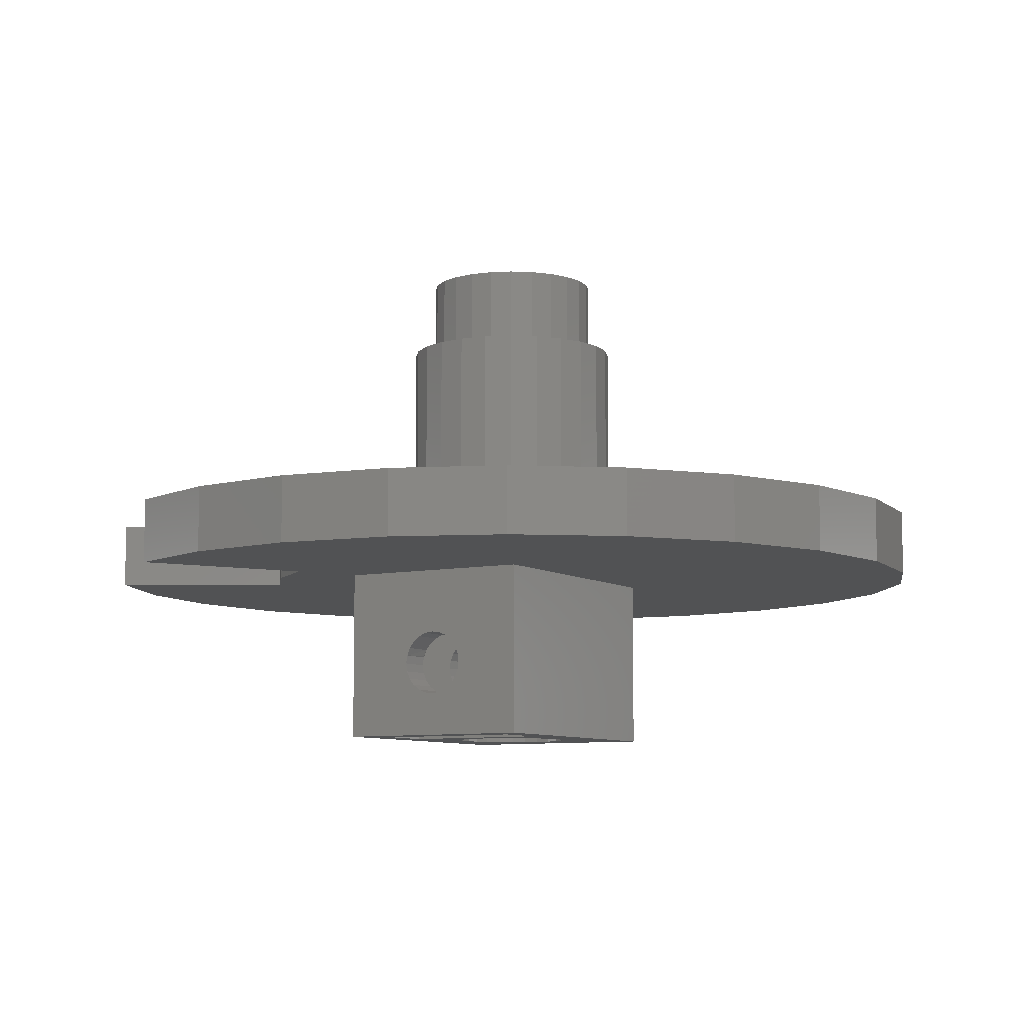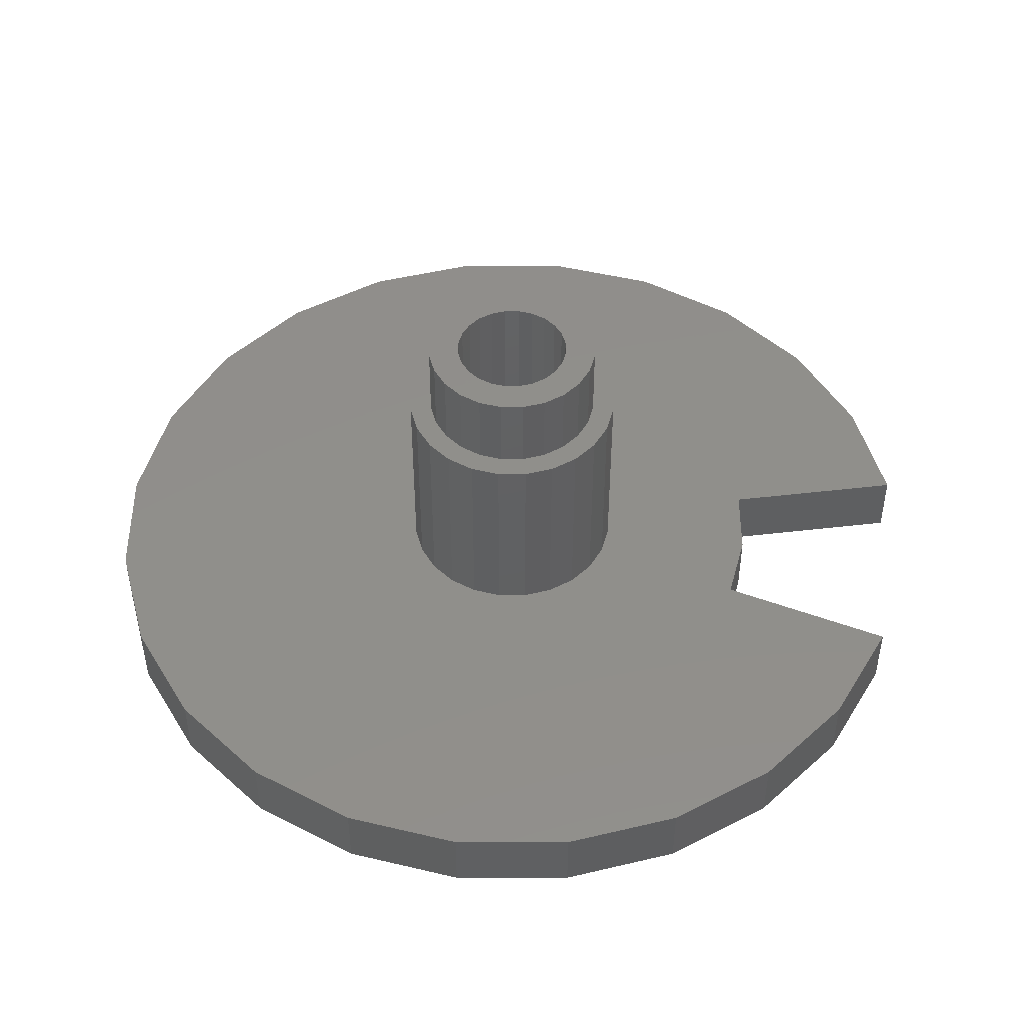
<metadata>
{"format":"stl","ext":"stl","renderer":"f3d","projection":"perspective","resolution":1024,"background":"white","views":[{"elev":-8.0,"azim":30.6,"up":"+Z"},{"elev":48.1,"azim":-127.5,"up":"+Z"}]}
</metadata>
<code>
# stl→obj: 368 verts, 744 faces
v 3.864 -1.035 12.55
v 3.464 -2 9
v 3.464 -2 12.55
v 3.864 -1.035 9
v 3.864 1.035 12.55
v 4 -1.375e-14 9
v 4 -1.41e-14 12.55
v 3.864 1.035 9
v -3.536 3.536 9
v -4 7.402e-15 9
v -4.33 2.5 9
v -3.864 1.035 9
v -3.464 2 9
v -2.5 4.33 9
v -2.828 2.828 9
v -2 3.464 9
v -1.294 4.83 9
v -1.035 3.864 9
v 3.062e-16 5 9
v 8.46e-15 4 9
v 1.294 4.83 9
v 1.035 3.864 9
v 2 3.464 9
v 2.5 4.33 9
v 2.828 2.828 9
v 3.536 3.536 9
v 3.464 2 9
v 4.33 2.5 9
v 4.33 -2.5 9
v 4.83 -1.294 9
v 4.83 1.294 9
v 5 0 9
v -4.83 1.294 9
v -4.83 -1.294 9
v -5 6.123e-16 9
v -4.33 -2.5 9
v -3.536 -3.536 9
v -3.864 -1.035 9
v -3.464 -2 9
v -2.5 -4.33 9
v -2.828 -2.828 9
v -2 -3.464 9
v -1.294 -4.83 9
v -1.035 -3.864 9
v -9.185e-16 -5 9
v -6.345e-15 -4 9
v 1.035 -3.864 9
v 1.294 -4.83 9
v 2 -3.464 9
v 2.5 -4.33 9
v 2.828 -2.828 9
v 3.536 -3.536 9
v -4 7.755e-15 12.55
v -3.864 1.035 12.55
v -3.464 -2 12.55
v -3.864 -1.035 12.55
v 3.464 2 12.55
v 1.035 -3.864 12.55
v 2 -3.464 12.55
v -2.828 -2.828 12.55
v 2.828 -2.828 12.55
v -2 -3.464 12.55
v -3.464 2 12.55
v -1.035 -3.864 12.55
v -6.874e-15 -4 12.55
v 2.828 2.828 12.55
v 2 3.464 12.55
v 1.035 3.864 12.55
v 8.636e-15 4 12.55
v -1.035 3.864 12.55
v -2 3.464 12.55
v -2.828 2.828 12.55
v -1.299 -6.1 -6.75
v -1.449 -7.6 -7.112
v -1.299 -7.6 -6.75
v -1.406 -6.141 -7.029
v -1.414 -6.1 -7.026
v -1.397 -6.1 -6.986
v -1.449 -7.1 -7.112
v -1.449 -6.1 -7.112
v -0.6729 -2.511 5.549
v -1.3 -2.252 12.55
v -1.3 -2.252 -6.75
v -0.6729 -2.511 12.55
v -0.3882 -2.549 -6.051
v -0.6729 -2.511 -6.169
v -6.956e-16 -2.6 -6
v -1.146e-15 -2.6 12.55
v 0.6729 -2.511 5.549
v 0.3882 -2.549 -6.051
v 0.6729 -2.511 -6.169
v 0.6729 -2.511 12.55
v 1.3 -2.252 12.55
v 1.3 -2.252 -6.75
v -1.838 -1.838 5.549
v -1.838 -1.838 12.55
v 1.838 -1.838 5.549
v 1.838 -1.838 12.55
v -2.252 -1.3 12.55
v -1.838 -1.838 -11
v -2.252 -1.3 -11
v -2.511 -0.6729 12.55
v -2.511 -0.6729 -11
v -1.762e-16 2.6 12.55
v 0.6729 2.511 -11
v -1.47e-31 2.6 -11
v 0.6729 2.511 12.55
v 2.6 8.812e-17 -11
v 2.511 -0.6729 12.55
v 2.511 -0.6729 -11
v 2.6 8.812e-17 12.55
v 1.3 2.252 -11
v 1.3 2.252 12.55
v -1.3 2.252 12.55
v -0.6729 2.511 -11
v -1.3 2.252 -11
v -0.6729 2.511 12.55
v -2.252 1.3 12.55
v -2.511 0.6729 -11
v -2.511 0.6729 12.55
v -2.252 1.3 -11
v 1.838 1.838 -11
v 1.838 1.838 12.55
v 2.252 1.3 12.55
v 2.252 1.3 -11
v -1.838 1.838 12.55
v -1.838 1.838 -11
v 2.252 -1.3 12.55
v 2.252 -1.3 -11
v 2.511 0.6729 12.55
v 2.511 0.6729 -11
v -2.6 4.847e-15 -11
v -2.6 4.847e-15 12.55
v 1.838 -1.838 -11
v 4.6 4.6 -3
v -4.6 4.6 -11
v 4.6 4.6 -11
v -4.6 4.6 -3
v -3.3 -3.6 -11
v -1.3 -2.252 -11
v -0.6729 -2.511 -11
v 3.3 -3.6 -11
v -9.694e-16 -2.6 -11
v 0.6729 -2.511 -11
v 1.3 -2.252 -11
v -4.6 -7.6 -11
v -3.3 -6.1 -11
v 4.6 -7.6 -11
v 3.3 -6.1 -11
v 4.6 -7.6 -3
v -4.6 -7.6 -3
v 1.5 -2.098 -7.5
v 1.449 -2.137 -7.888
v 1.398 -2.177 -8.012
v 1.449 -2.137 -7.112
v 1.421 -2.159 -7.045
v 1.405 -2.171 -7.006
v -0.6729 -2.511 -8.831
v -0.75 -2.479 -8.799
v -1.061 -2.351 -8.561
v -1.197 -2.294 -8.383
v 1.3 -2.252 -8.25
v 0.6729 -2.511 -8.831
v 0.3882 -2.549 -8.949
v -8.793e-16 -2.6 -9
v -1.3 -2.252 -8.25
v 3.3 -6.1 -4
v 3.3 -3.6 -4
v -3.3 -3.6 -4
v -3.3 -6.1 -4
v 0.75 -6.1 -8.799
v 1.061 -6.1 -8.561
v 1.299 -6.1 -8.25
v 0.3882 -6.1 -8.949
v -7.293e-16 -6.1 -9
v 1.26 -6.1 -8.301
v 1.397 -6.1 -8.014
v 1.414 -6.1 -7.974
v 1.449 -6.1 -7.888
v 1.5 -6.1 -7.5
v 1.449 -6.1 -7.112
v 1.324 -6.1 -6.81
v 1.299 -6.1 -6.75
v 1.144 -6.1 -6.548
v 1.117 -6.1 -6.513
v 1.061 -6.1 -6.439
v 0.75 -6.1 -6.201
v 0.3882 -6.1 -6.051
v -5.957e-16 -6.1 -6
v -1.299 -6.1 -8.25
v -1.117 -6.1 -8.487
v -1.061 -6.1 -8.561
v -0.75 -6.1 -8.799
v -0.3882 -6.1 -8.949
v -1.324 -6.1 -8.19
v -1.449 -6.1 -7.888
v -1.5 -6.1 -7.5
v -1.26 -6.1 -6.699
v -1.061 -6.1 -6.439
v -0.75 -6.1 -6.201
v -0.3882 -6.1 -6.051
v -0.75 -3.6 -8.799
v -1.061 -3.6 -8.561
v -1.211 -3.6 -8.365
v -1.299 -3.6 -8.25
v -0.3882 -3.6 -8.949
v -9.09e-16 -3.6 -9
v -1.365 -3.6 -8.091
v -1.449 -3.6 -7.888
v -1.5 -3.6 -7.5
v -1.449 -3.6 -7.112
v -1.355 -3.6 -6.884
v -1.299 -3.6 -6.75
v -1.194 -3.6 -6.613
v -1.061 -3.6 -6.439
v -0.75 -3.6 -6.201
v -0.3882 -3.6 -6.051
v -6.682e-16 -3.6 -6
v 1.299 -3.6 -8.25
v 1.061 -3.6 -8.561
v 0.75 -3.6 -8.799
v 0.3882 -3.6 -8.949
v 1.194 -3.6 -8.387
v 1.355 -3.6 -8.116
v 1.449 -3.6 -7.888
v 1.5 -3.6 -7.5
v 1.449 -3.6 -7.112
v 1.365 -3.6 -6.909
v 1.299 -3.6 -6.75
v 1.211 -3.6 -6.635
v 1.061 -3.6 -6.439
v 0.75 -3.6 -6.201
v 0.3882 -3.6 -6.051
v -0.75 -2.479 -6.201
v -1.061 -2.351 -6.439
v -1.135 -2.32 -6.536
v -1.246 -2.274 -6.68
v -1.449 -2.137 -7.112
v -1.341 -2.22 -6.85
v -1.5 -2.098 -7.5
v -1.449 -2.137 -7.888
v -1.405 -2.171 -7.994
v -0.3882 -2.549 -8.949
v 1.061 -2.351 -6.439
v 1.246 -2.274 -6.68
v 0.75 -2.479 -6.201
v 1.341 -2.22 -6.85
v 1.135 -2.32 -8.464
v 0.75 -2.479 -8.799
v 1.061 -2.351 -8.561
v -1.449 -7.1 -7.888
v -1.299 -7.6 -8.25
v -1.449 -7.6 -7.888
v -1.5 -7.1 -7.5
v -1.5 -7.6 -7.5
v -0.3882 -7.6 -6.051
v -0.3882 -7.1 -6.051
v -0.75 -7.6 -6.201
v 0.3882 -7.1 -6.051
v -7.315e-17 -7.6 -6
v 0.3882 -7.6 -6.051
v 1.5 -7.1 -7.5
v 1.449 -7.6 -7.112
v 1.5 -7.6 -7.5
v 1.449 -7.1 -7.888
v 1.449 -7.6 -7.888
v 1.449 -7.1 -7.112
v 1.299 -7.6 -6.75
v -5.957e-16 -7.1 -6
v 1.061 -7.1 -6.439
v 0.75 -7.6 -6.201
v 1.061 -7.6 -6.439
v 0.75 -7.1 -6.201
v -1.061 -7.1 -6.439
v -1.061 -7.6 -6.439
v -0.75 -7.1 -6.201
v -1.299 -7.1 -8.25
v -1.061 -7.6 -8.561
v 0.3882 -7.6 -8.949
v -4.405e-16 -7.6 -9
v -7.293e-16 -7.1 -9
v 1.061 -7.1 -8.561
v 1.299 -7.6 -8.25
v 1.061 -7.6 -8.561
v -0.3882 -7.6 -8.949
v -0.3882 -7.1 -8.949
v -0.75 -7.6 -8.799
v 0.75 -7.6 -8.799
v 0.75 -7.1 -8.799
v 0.3882 -7.1 -8.949
v -0.75 -7.1 -8.799
v -1.061 -7.1 -8.561
v 14.14 -14.14 0
v 17.32 -10 -3
v 14.14 -14.14 -3
v 17.32 -10 0
v 10 -17.32 0
v 10 -17.32 -3
v 5.176 -19.32 0
v 5.176 -19.32 -3
v -5.666e-15 -20 0
v -3.384e-14 -20 -3
v -5.176 -19.32 0
v -5.176 -19.32 -3
v -10 -17.32 0
v -10 -17.32 -3
v -17.32 -10 -3
v -19.32 -5.176 0
v -17.32 -10 0
v -19.32 -5.176 -3
v -20 4.043e-14 0
v -20 -2.82e-15 -3
v -19.32 5.176 -3
v -19.32 5.176 0
v -17.32 10 -3
v -17.32 10 0
v -14.14 14.14 -3
v -14.14 14.14 0
v -10 17.32 0
v -10 17.32 -3
v -5.176 19.32 0
v -5.176 19.32 -3
v 3.674e-15 20 0
v 4.23e-15 20 -3
v 5.176 19.32 0
v 5.176 19.32 -3
v 10 17.32 0
v 10 17.32 -3
v 14.14 14.14 0
v 14.14 14.14 -3
v 17.32 10 0
v 17.32 10 -3
v 19.32 5.176 0
v 19.32 5.176 -3
v 20 6.432e-15 0
v 20 -8.46e-15 -3
v 19.32 -5.176 0
v 19.32 -5.176 -3
v -4.33 2.5 0
v -4.83 1.294 0
v 1.294 4.83 0
v 2.5 4.33 0
v -2.5 4.33 0
v -1.294 4.83 0
v -4.83 -1.294 0
v -4.33 -2.5 0
v 4.33 -2.5 0
v 4.83 -1.294 0
v 4.83 1.294 0
v 4.33 2.5 0
v 3.536 3.536 0
v -9.185e-16 -5 0
v -1.294 -4.83 0
v -3.536 3.536 0
v 3.062e-16 5 0
v -5 6.123e-16 0
v 5 0 0
v 3.536 -3.536 0
v 2.5 -4.33 0
v -2.5 -4.33 0
v -3.536 -3.536 0
v 1.294 -4.83 0
v -10.39 -6 -3
v -8.485 -8.485 -3
v -6 -10.39 -3
v -10.39 -6 0
v -8.485 -8.485 0
v -6 -10.39 0
f 1 2 3
f 2 1 4
f 5 6 7
f 6 5 8
f 9 10 11
f 10 9 12
f 12 9 13
f 13 9 14
f 13 14 15
f 15 14 16
f 16 14 17
f 16 17 18
f 18 17 19
f 18 19 20
f 20 19 21
f 20 21 22
f 22 21 23
f 23 21 24
f 23 24 25
f 25 24 26
f 25 26 27
f 27 26 8
f 8 26 28
f 8 28 6
f 6 28 29
f 29 28 30
f 30 28 31
f 30 31 32
f 33 34 35
f 34 33 36
f 36 33 11
f 36 11 37
f 37 11 10
f 37 10 38
f 37 38 39
f 37 39 40
f 40 39 41
f 40 41 42
f 40 42 43
f 43 42 44
f 43 44 45
f 45 44 46
f 45 46 47
f 45 47 48
f 48 47 49
f 48 49 50
f 50 49 51
f 50 51 52
f 52 51 2
f 52 2 4
f 52 4 29
f 29 4 6
f 12 53 10
f 53 12 54
f 38 55 39
f 55 38 56
f 57 8 5
f 8 57 27
f 58 49 47
f 49 58 59
f 39 60 41
f 60 39 55
f 59 51 49
f 51 59 61
f 60 42 41
f 42 60 62
f 3 51 61
f 51 3 2
f 10 56 38
f 56 10 53
f 13 54 12
f 54 13 63
f 62 44 42
f 44 62 64
f 65 47 46
f 47 65 58
f 7 4 1
f 4 7 6
f 64 46 44
f 46 64 65
f 66 27 57
f 27 66 25
f 66 23 25
f 23 66 67
f 67 22 23
f 22 67 68
f 68 20 22
f 20 68 69
f 69 18 20
f 18 69 70
f 70 16 18
f 16 70 71
f 15 63 13
f 63 15 72
f 71 15 16
f 15 71 72
f 73 74 75
f 74 73 76
f 76 73 77
f 77 73 78
f 76 79 74
f 79 76 80
f 80 76 77
f 81 82 83
f 82 81 84
f 85 81 86
f 81 85 87
f 81 87 88
f 81 88 84
f 89 90 91
f 90 89 87
f 87 89 88
f 88 89 92
f 93 89 94
f 89 93 92
f 82 95 83
f 95 82 96
f 97 93 94
f 93 97 98
f 99 95 96
f 95 99 100
f 100 99 101
f 102 101 99
f 101 102 103
f 104 105 106
f 105 104 107
f 108 109 110
f 109 108 111
f 107 112 105
f 112 107 113
f 114 115 116
f 115 114 117
f 118 119 120
f 119 118 121
f 113 122 112
f 122 113 123
f 122 124 125
f 124 122 123
f 117 106 115
f 106 117 104
f 126 121 118
f 121 126 127
f 110 128 129
f 128 110 109
f 126 116 127
f 116 126 114
f 125 130 131
f 130 125 124
f 120 132 133
f 132 120 119
f 108 130 111
f 130 108 131
f 133 103 102
f 103 133 132
f 129 97 134
f 97 129 98
f 98 129 128
f 135 136 137
f 136 135 138
f 139 103 132
f 103 139 101
f 101 139 100
f 100 139 140
f 140 139 141
f 141 139 142
f 141 142 143
f 143 142 144
f 144 142 145
f 145 142 134
f 134 142 129
f 129 142 110
f 110 142 108
f 146 147 136
f 147 146 148
f 147 148 149
f 149 148 142
f 136 115 137
f 115 136 116
f 116 136 127
f 127 136 121
f 121 136 119
f 119 136 139
f 139 136 147
f 119 139 132
f 137 115 106
f 137 106 105
f 137 105 112
f 137 112 122
f 137 122 125
f 137 125 131
f 137 131 108
f 137 108 142
f 137 142 148
f 135 148 150
f 148 135 137
f 136 151 146
f 151 136 138
f 134 152 145
f 152 134 97
f 145 152 153
f 145 153 154
f 152 97 155
f 155 97 156
f 156 97 157
f 158 140 141
f 140 158 159
f 140 159 160
f 140 160 161
f 162 144 145
f 163 143 144
f 143 163 164
f 143 164 165
f 166 100 140
f 142 167 149
f 167 142 168
f 167 169 170
f 169 167 168
f 149 171 147
f 171 149 172
f 172 149 173
f 173 149 167
f 147 171 174
f 147 174 175
f 172 173 176
f 173 167 177
f 177 167 178
f 178 167 179
f 179 167 180
f 180 167 181
f 181 167 182
f 182 167 183
f 183 167 184
f 184 167 185
f 185 167 186
f 186 167 187
f 187 167 188
f 188 167 189
f 147 190 170
f 190 147 191
f 191 147 192
f 192 147 193
f 193 147 194
f 194 147 175
f 170 190 195
f 170 195 196
f 170 196 197
f 170 197 80
f 170 80 77
f 170 77 78
f 170 78 73
f 170 73 198
f 170 198 199
f 170 199 200
f 170 200 201
f 170 201 189
f 170 189 167
f 139 202 142
f 202 139 203
f 203 139 204
f 204 139 205
f 205 139 169
f 142 202 206
f 142 206 207
f 205 169 208
f 208 169 209
f 209 169 210
f 210 169 211
f 211 169 212
f 212 169 213
f 213 169 214
f 214 169 215
f 215 169 216
f 216 169 217
f 217 169 218
f 142 219 168
f 219 142 220
f 220 142 221
f 221 142 222
f 222 142 207
f 219 220 223
f 168 219 224
f 168 224 225
f 168 225 226
f 168 226 227
f 168 227 228
f 168 228 229
f 168 229 230
f 168 230 231
f 168 231 232
f 168 232 233
f 168 233 218
f 168 218 169
f 169 147 170
f 147 169 139
f 217 234 216
f 234 217 86
f 86 217 85
f 216 235 215
f 235 216 234
f 235 214 215
f 214 235 236
f 236 213 214
f 213 236 83
f 83 236 237
f 83 212 213
f 83 211 212
f 211 83 238
f 238 83 239
f 238 210 211
f 210 238 240
f 240 209 210
f 209 240 241
f 241 208 209
f 208 241 242
f 242 205 208
f 205 242 166
f 165 141 143
f 141 165 243
f 141 243 158
f 243 207 206
f 207 243 165
f 89 244 245
f 244 89 246
f 246 89 91
f 235 81 236
f 81 235 234
f 81 234 86
f 158 202 159
f 202 158 206
f 206 158 243
f 100 240 95
f 240 100 241
f 241 100 166
f 241 166 242
f 95 240 238
f 95 238 239
f 153 226 225
f 226 153 152
f 94 231 230
f 231 94 244
f 244 94 245
f 166 203 204
f 203 166 161
f 203 161 160
f 157 229 228
f 229 157 94
f 94 157 247
f 218 90 87
f 90 218 233
f 248 219 223
f 219 248 162
f 89 245 94
f 231 246 232
f 246 231 244
f 162 225 224
f 225 162 154
f 225 154 153
f 165 222 207
f 222 165 164
f 233 91 90
f 91 233 232
f 91 232 246
f 144 249 163
f 249 144 250
f 250 144 162
f 250 162 248
f 251 252 253
f 81 83 237
f 254 253 255
f 256 257 258
f 259 260 261
f 262 263 264
f 265 264 266
f 79 254 255
f 254 79 80
f 254 80 197
f 267 268 263
f 183 268 182
f 152 227 226
f 227 152 155
f 260 269 256
f 81 237 236
f 79 255 74
f 270 271 272
f 273 261 271
f 160 202 203
f 202 160 159
f 274 75 275
f 73 75 198
f 163 222 164
f 222 163 221
f 221 163 249
f 249 220 221
f 220 249 250
f 97 247 157
f 218 85 217
f 85 218 87
f 97 94 247
f 166 140 161
f 154 162 145
f 258 276 275
f 95 239 83
f 162 224 219
f 277 278 252
f 279 280 281
f 282 283 284
f 250 223 220
f 223 250 248
f 280 285 286
f 94 230 229
f 146 285 148
f 285 146 287
f 287 146 278
f 278 146 252
f 252 146 151
f 148 285 280
f 252 151 253
f 253 151 255
f 255 151 74
f 74 151 75
f 75 151 275
f 275 151 258
f 258 151 256
f 256 151 260
f 148 283 150
f 283 148 284
f 284 148 288
f 288 148 279
f 279 148 280
f 150 283 266
f 150 266 264
f 150 264 263
f 150 263 268
f 150 268 272
f 150 272 271
f 150 271 261
f 150 261 260
f 150 260 151
f 284 288 289
f 288 279 290
f 285 287 291
f 173 283 176
f 287 278 292
f 155 228 227
f 228 155 156
f 228 156 157
f 166 204 205
f 258 200 276
f 200 258 201
f 201 258 257
f 260 189 269
f 189 260 188
f 188 260 259
f 183 272 268
f 272 183 185
f 185 183 184
f 173 266 283
f 266 173 178
f 178 173 177
f 262 267 263
f 267 262 180
f 267 180 181
f 172 289 171
f 289 172 282
f 289 282 284
f 171 290 174
f 290 171 289
f 290 289 288
f 174 281 175
f 281 174 290
f 281 290 279
f 277 191 278
f 191 277 190
f 175 286 194
f 286 175 281
f 286 281 280
f 185 270 272
f 270 185 186
f 274 198 75
f 198 274 199
f 194 291 193
f 291 194 285
f 285 194 286
f 193 292 192
f 292 193 291
f 292 291 287
f 282 176 283
f 176 282 172
f 191 292 278
f 292 191 192
f 273 259 261
f 259 273 188
f 188 273 187
f 251 277 252
f 277 251 196
f 277 196 195
f 254 251 253
f 251 254 197
f 251 197 196
f 276 274 275
f 274 276 199
f 199 276 200
f 190 277 195
f 256 201 257
f 201 256 189
f 189 256 269
f 265 262 264
f 262 265 179
f 262 179 180
f 178 265 266
f 265 178 179
f 267 182 268
f 182 267 181
f 270 273 271
f 273 270 187
f 187 270 186
f 72 120 133
f 120 72 71
f 120 71 118
f 118 71 126
f 126 71 70
f 126 70 114
f 114 70 117
f 117 70 69
f 117 69 104
f 104 69 107
f 107 69 68
f 107 68 113
f 113 68 67
f 113 67 123
f 123 67 124
f 124 67 66
f 124 66 130
f 130 66 111
f 111 66 61
f 61 66 3
f 3 66 57
f 3 57 1
f 1 57 5
f 1 5 7
f 54 56 53
f 56 54 55
f 55 54 63
f 55 63 60
f 60 63 72
f 60 72 133
f 60 133 102
f 60 102 62
f 62 102 99
f 62 99 96
f 62 96 64
f 64 96 82
f 64 82 84
f 64 84 65
f 65 84 88
f 65 88 58
f 58 88 92
f 58 92 93
f 58 93 59
f 59 93 98
f 59 98 128
f 59 128 61
f 61 128 109
f 61 109 111
f 293 294 295
f 294 293 296
f 297 295 298
f 295 297 293
f 299 298 300
f 298 299 297
f 301 300 302
f 300 301 299
f 303 302 304
f 302 303 301
f 305 304 306
f 304 305 303
f 307 308 309
f 308 307 310
f 310 311 308
f 311 310 312
f 313 311 312
f 311 313 314
f 315 314 313
f 314 315 316
f 317 316 315
f 316 317 318
f 319 317 320
f 317 319 318
f 321 320 322
f 320 321 319
f 323 322 324
f 322 323 321
f 325 324 326
f 324 325 323
f 327 326 328
f 326 327 325
f 329 328 330
f 328 329 327
f 331 330 332
f 330 331 329
f 333 332 334
f 332 333 331
f 335 334 336
f 334 335 333
f 337 336 338
f 336 337 335
f 296 338 294
f 338 296 337
f 339 33 340
f 33 339 11
f 24 341 342
f 341 24 21
f 17 343 344
f 343 17 14
f 345 36 346
f 36 345 34
f 30 347 29
f 347 30 348
f 28 349 31
f 349 28 350
f 26 350 28
f 350 26 351
f 43 352 353
f 352 43 45
f 14 354 343
f 354 14 9
f 21 355 341
f 355 21 19
f 26 342 351
f 342 26 24
f 354 11 339
f 11 354 9
f 340 35 356
f 35 340 33
f 19 344 355
f 344 19 17
f 31 357 32
f 357 31 349
f 50 358 359
f 358 50 52
f 29 358 52
f 358 29 347
f 356 34 345
f 34 356 35
f 32 348 30
f 348 32 357
f 40 353 360
f 353 40 43
f 37 360 361
f 360 37 40
f 48 359 362
f 359 48 50
f 346 37 361
f 37 346 36
f 45 362 352
f 362 45 48
f 310 313 312
f 313 310 315
f 315 310 307
f 315 307 363
f 315 363 317
f 317 363 320
f 320 363 364
f 320 364 322
f 322 364 365
f 322 365 304
f 322 304 151
f 151 304 302
f 151 302 150
f 150 302 300
f 150 300 135
f 322 138 324
f 138 322 151
f 324 138 135
f 324 135 326
f 326 135 300
f 326 300 298
f 326 298 328
f 328 298 295
f 328 295 330
f 330 295 294
f 330 294 332
f 332 294 338
f 332 338 334
f 334 338 336
f 304 365 306
f 321 340 356
f 340 321 323
f 340 323 339
f 339 323 354
f 354 323 343
f 343 323 344
f 344 323 355
f 355 323 341
f 341 323 325
f 341 325 342
f 342 325 351
f 351 325 350
f 350 325 349
f 349 325 357
f 357 325 299
f 299 325 297
f 297 325 327
f 297 327 329
f 297 329 293
f 293 329 331
f 293 331 296
f 296 331 333
f 296 333 337
f 337 333 335
f 314 308 311
f 308 314 309
f 309 314 316
f 309 316 366
f 366 316 318
f 366 318 319
f 366 319 367
f 367 319 321
f 367 321 368
f 368 321 303
f 303 321 356
f 303 356 345
f 303 345 301
f 301 345 346
f 301 346 361
f 301 361 360
f 301 360 353
f 301 353 352
f 301 352 299
f 299 352 362
f 299 362 359
f 299 359 358
f 299 358 347
f 299 347 348
f 299 348 357
f 303 305 368
f 309 363 307
f 363 309 366
f 363 367 364
f 367 363 366
f 367 365 364
f 365 367 368
f 306 368 305
f 368 306 365

</code>
